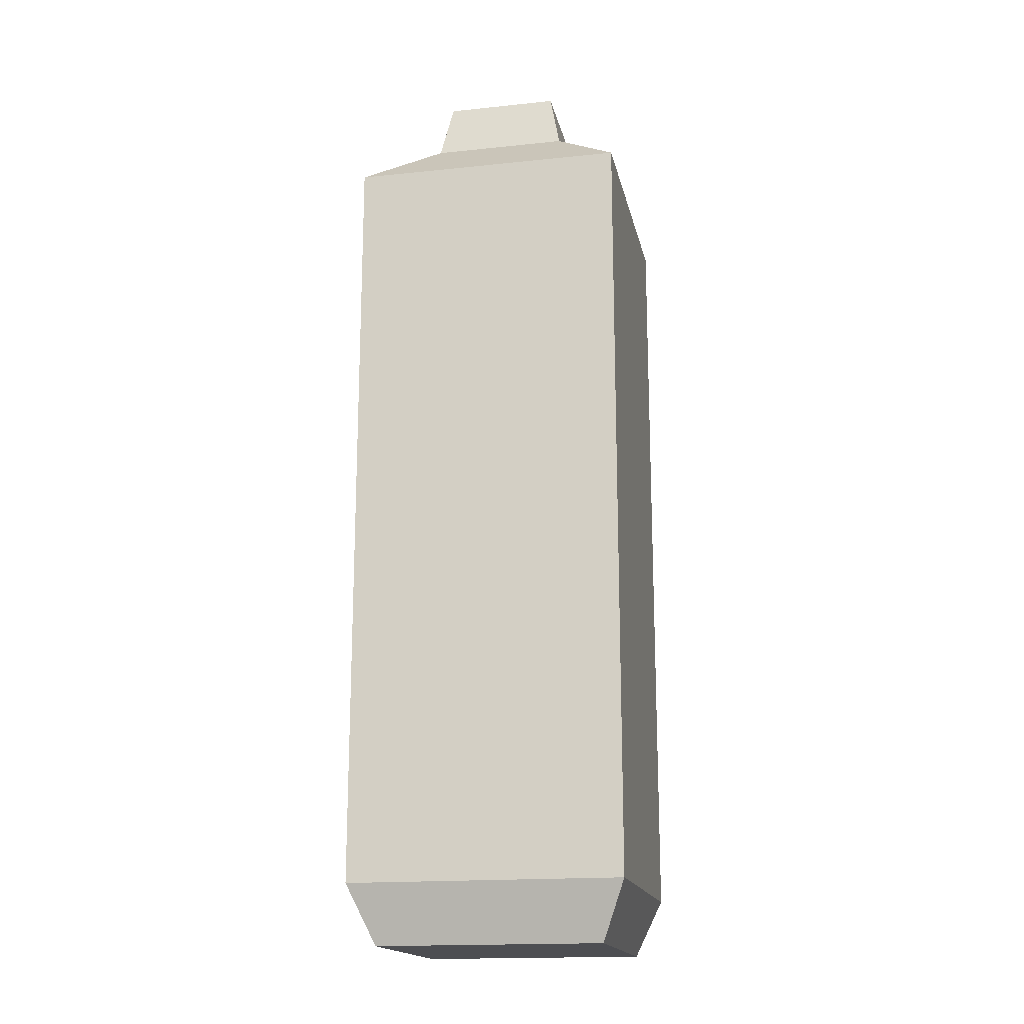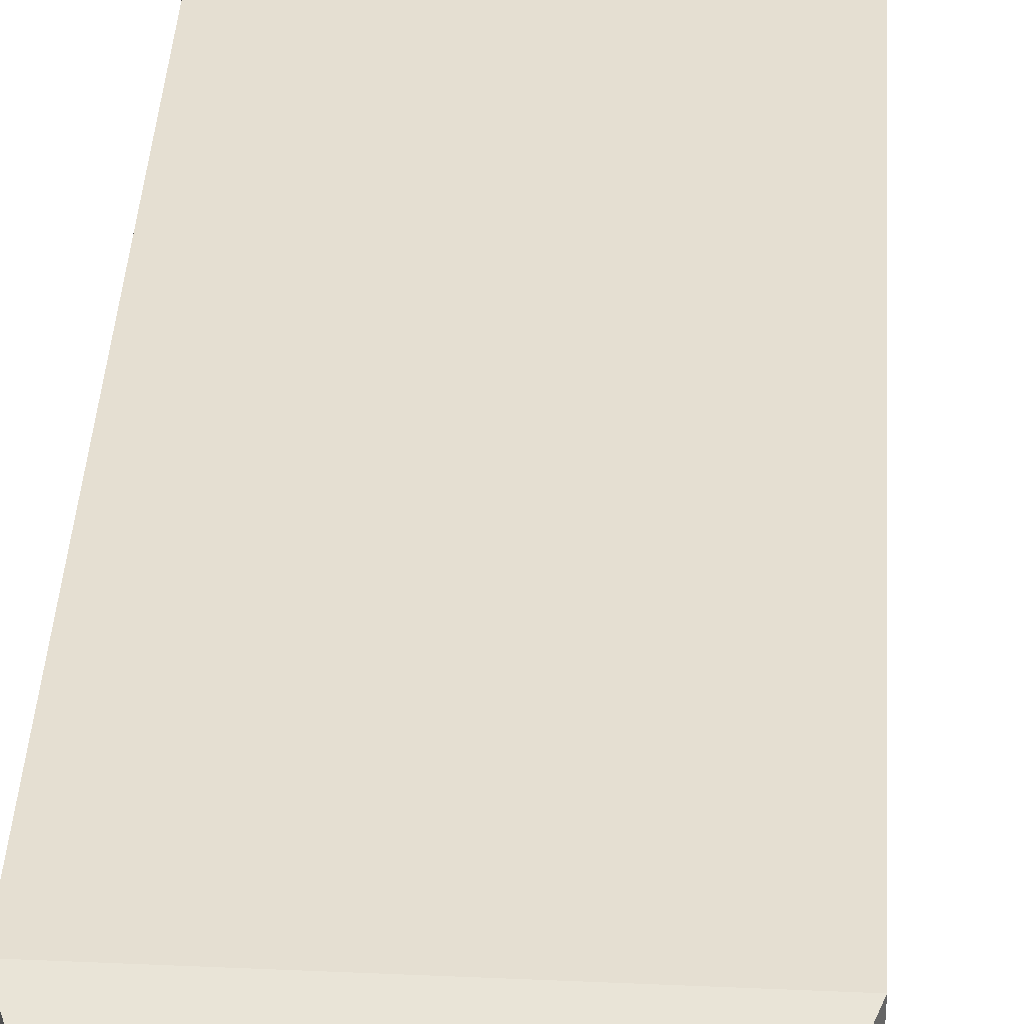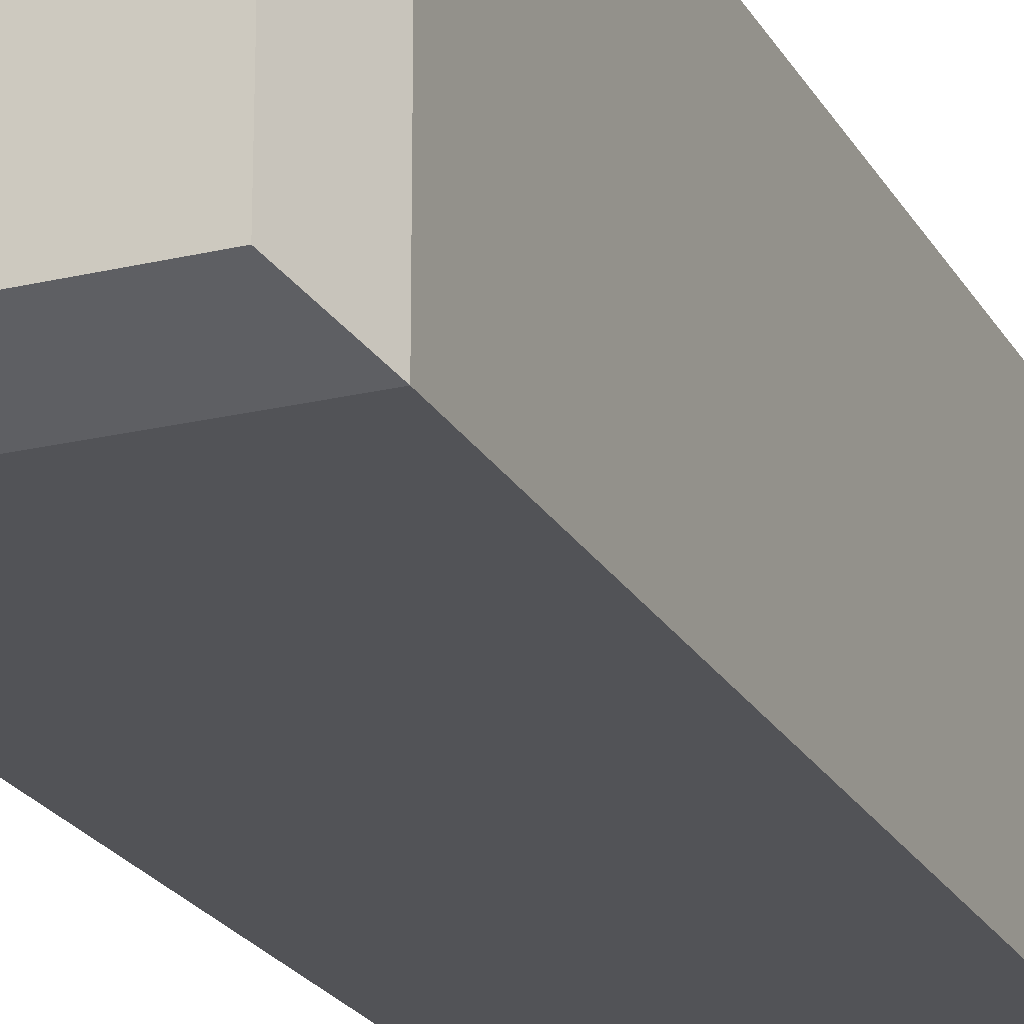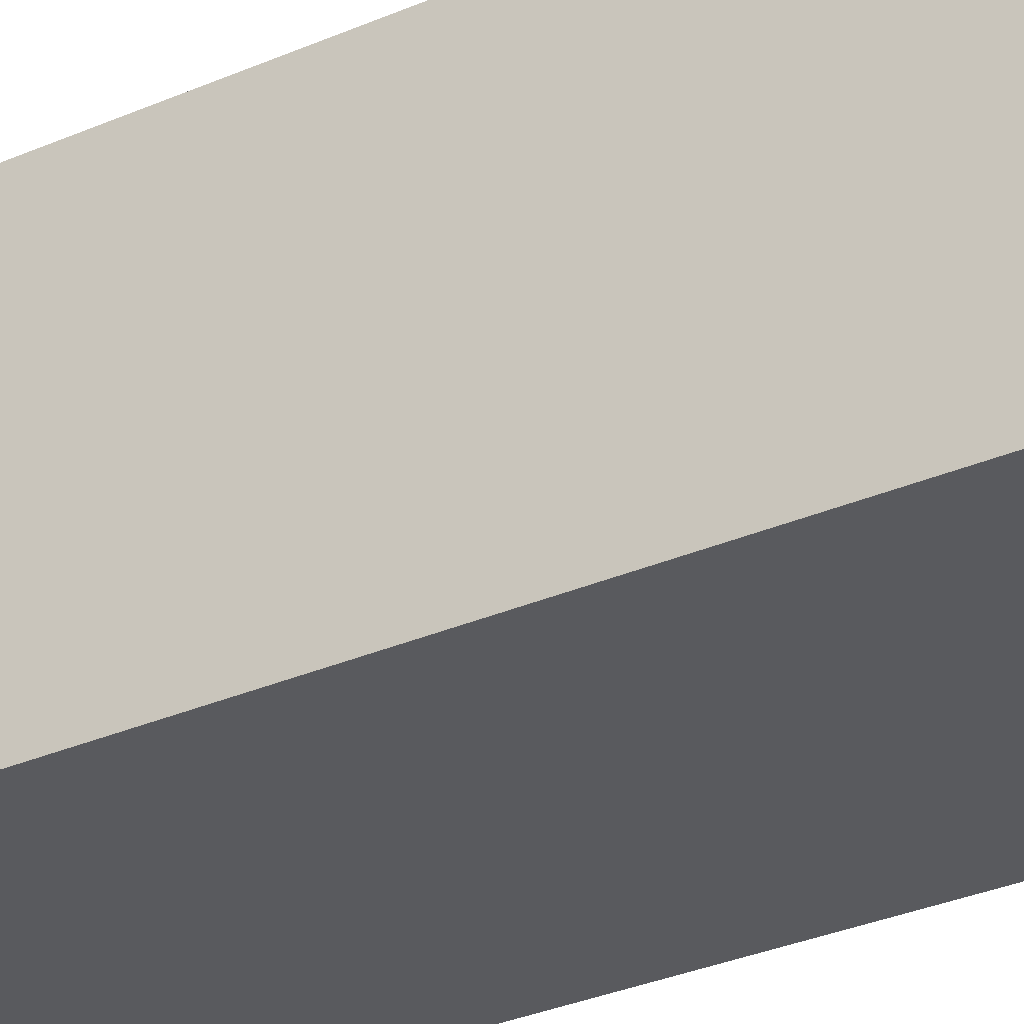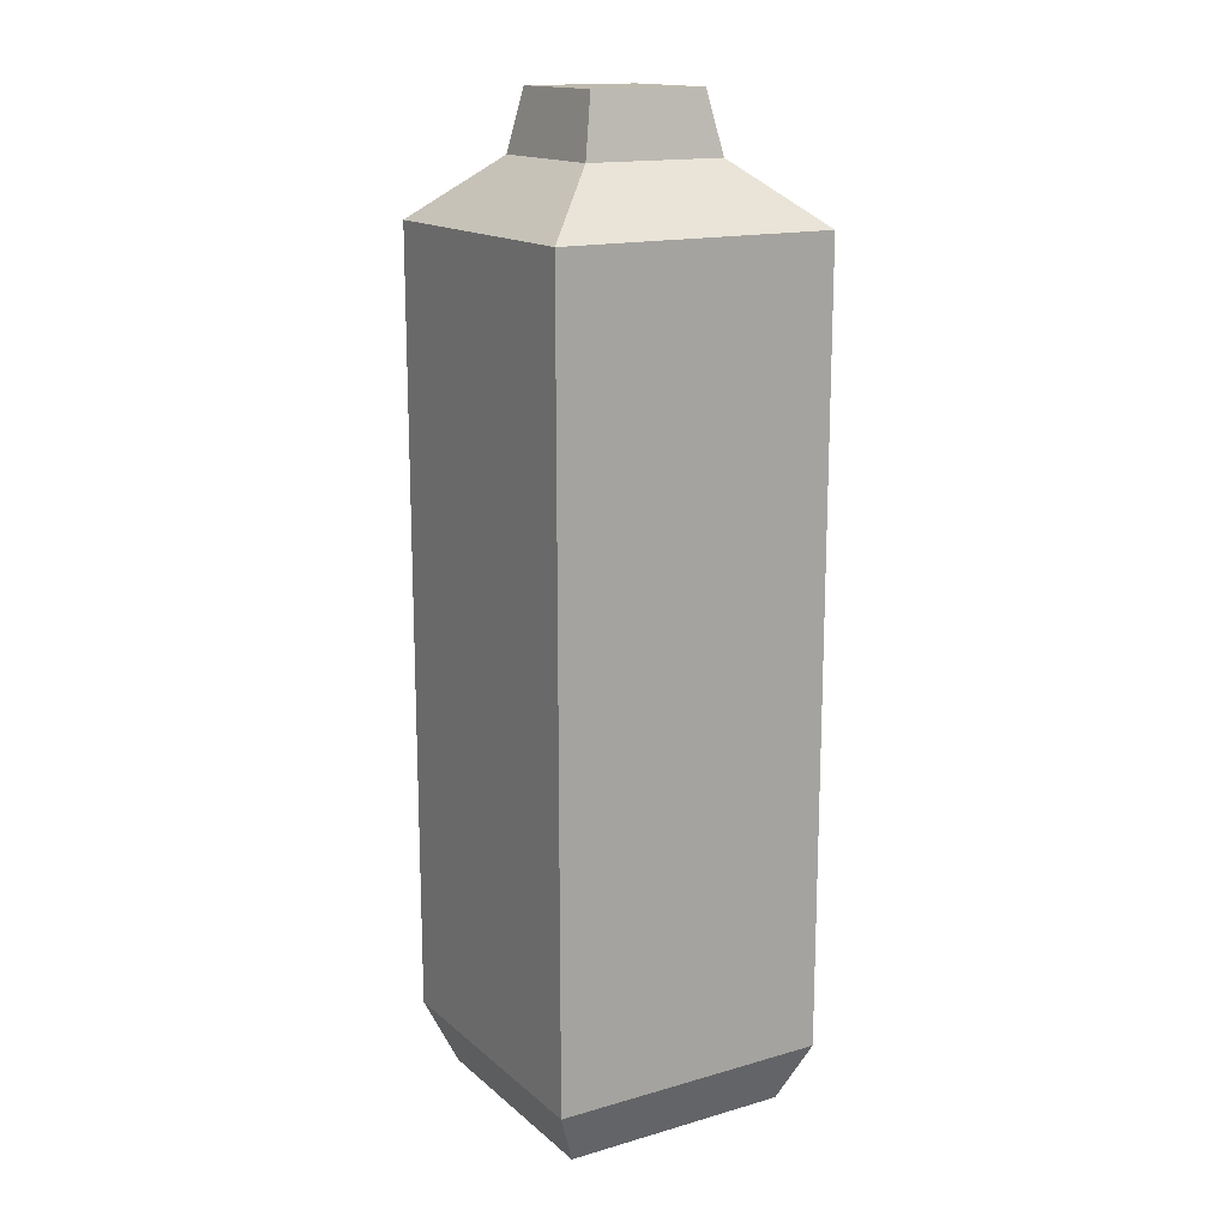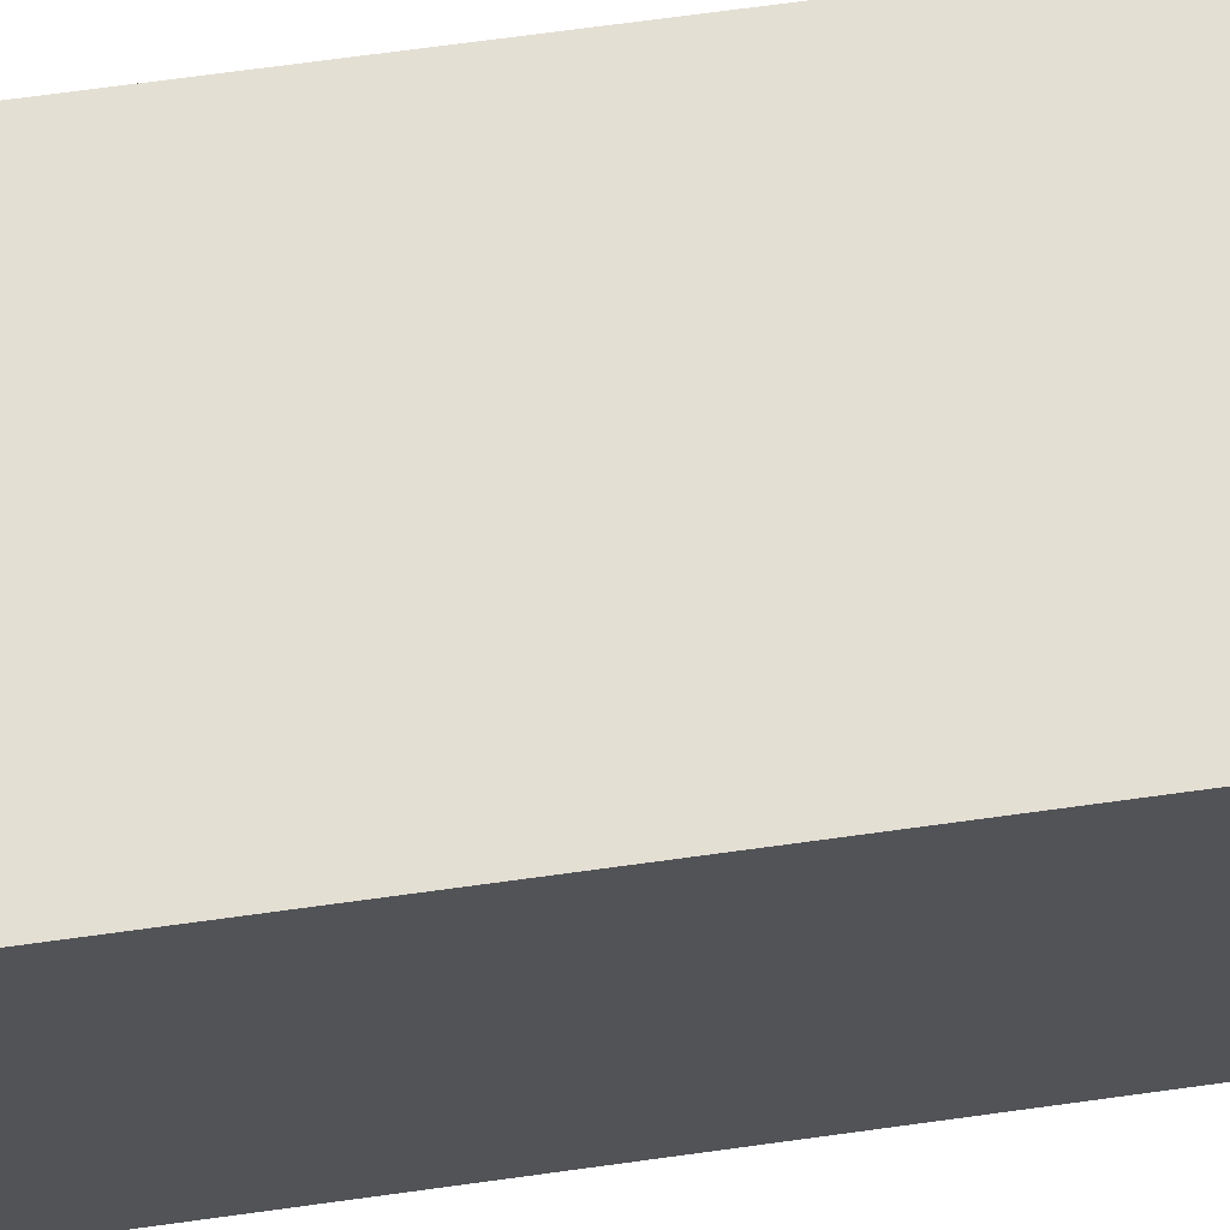
<metadata>
{"format":"obj","ext":"obj","renderer":"f3d","projection":"perspective","resolution":1024,"background":"white","views":[{"elev":-17.2,"azim":101.8,"up":"+Z"},{"elev":37.4,"azim":-176.7,"up":"+Y"},{"elev":-22.3,"azim":-157.6,"up":"+Y"},{"elev":-31.3,"azim":121.9,"up":"+Y"},{"elev":15.6,"azim":-121.1,"up":"+Z"},{"elev":66.7,"azim":82.0,"up":"+Y"}]}
</metadata>
<code>
o bottleCollider
v 0.0175 -0.0175 0.225
v 0.0175 0.0175 0.225
v -0.0175 -0.0175 0.225
v -0.0175 0.0175 0.225
v -0.035 -0.035 0.21
v 0.035 -0.035 0.21
v 0.035 -0.035 0.015
v -0.035 -0.035 0.015
v -0.035 0.035 0.015
v 0.035 0.035 0.015
v -0.035 0.035 0.21
v 0.035 0.035 0.21
v -0.0287 0.0287 0
v -0.0287 -0.0287 0
v 0.0287 0.0287 0
v 0.0287 -0.0287 0
f 6 3 5
f 3 6 1
f 6 8 7
f 8 6 5
f 11 10 9
f 10 11 12
f 10 6 7
f 6 10 12
f 4 12 11
f 12 4 2
f 3 11 5
f 11 3 4
f 6 2 1
f 2 6 12
f 15 14 13
f 14 15 16
f 7 14 16
f 14 7 8
f 9 15 13
f 15 9 10
f 16 10 7
f 10 16 15
f 9 14 8
f 14 9 13
f 8 5 9
f 9 5 11
f 2 4 3 1
o bottleCollider.001
v 0.0175 -0.0175 0.225
v 0.01452 -0.01452 0.24
v 0.0175 0.0175 0.225
v 0.01452 0.01452 0.24
v -0.0175 -0.0175 0.225
v -0.01452 -0.01452 0.24
v -0.0175 0.0175 0.225
v -0.01452 0.01452 0.24
f 19 18 17
f 18 19 20
f 18 21 17
f 21 18 22
f 22 23 21
f 23 22 24
f 24 19 23
f 19 24 20
f 22 18 24
f 20 24 18
f 19 17 21 23

</code>
